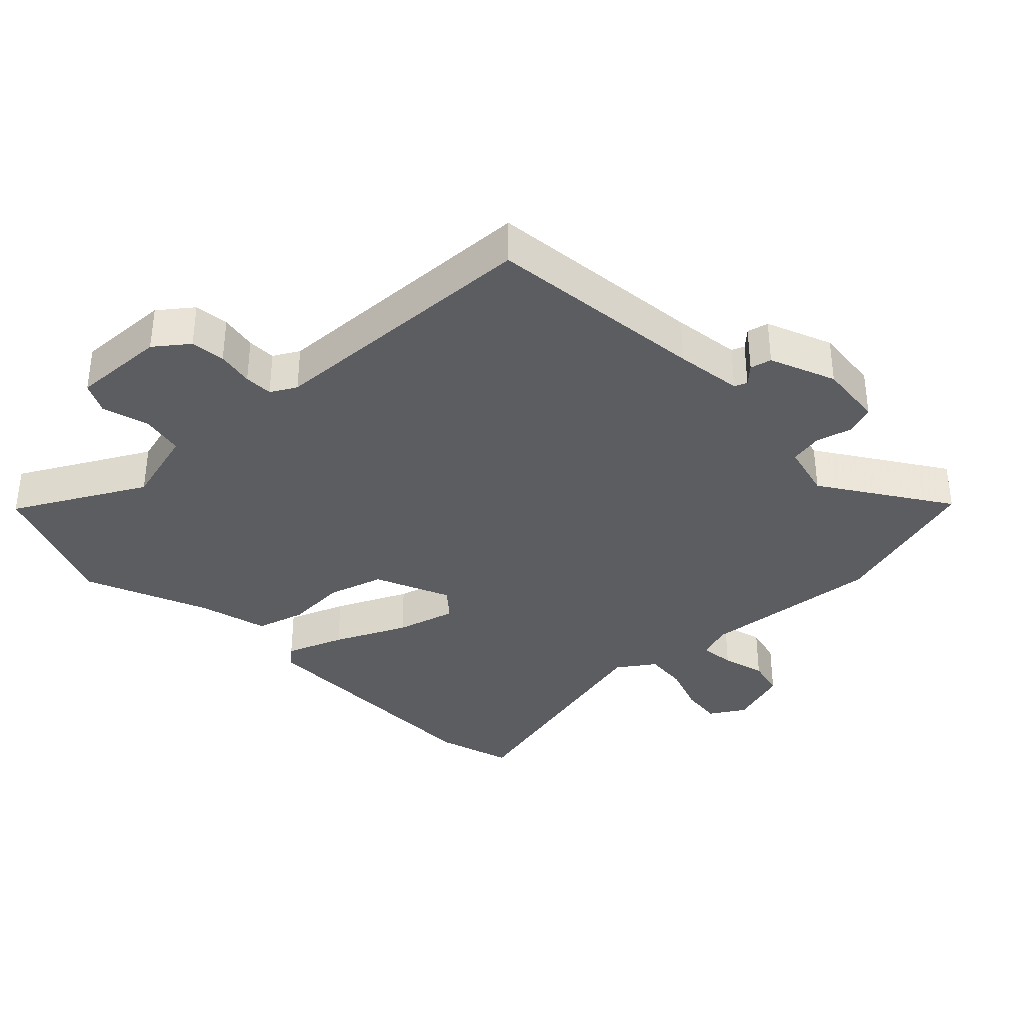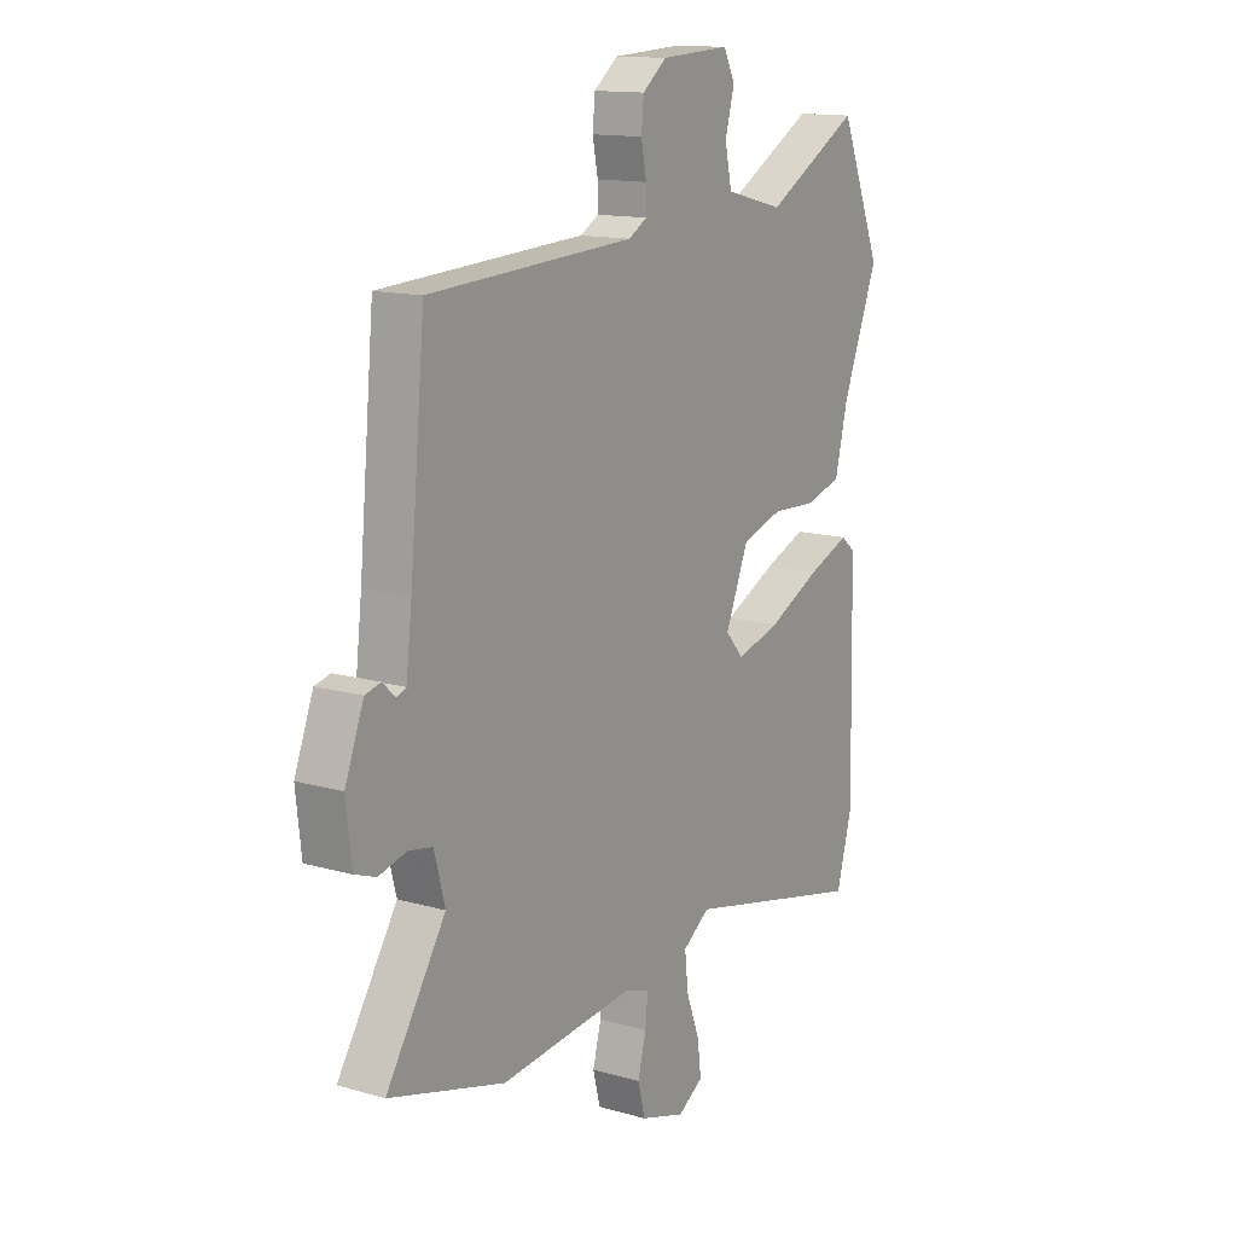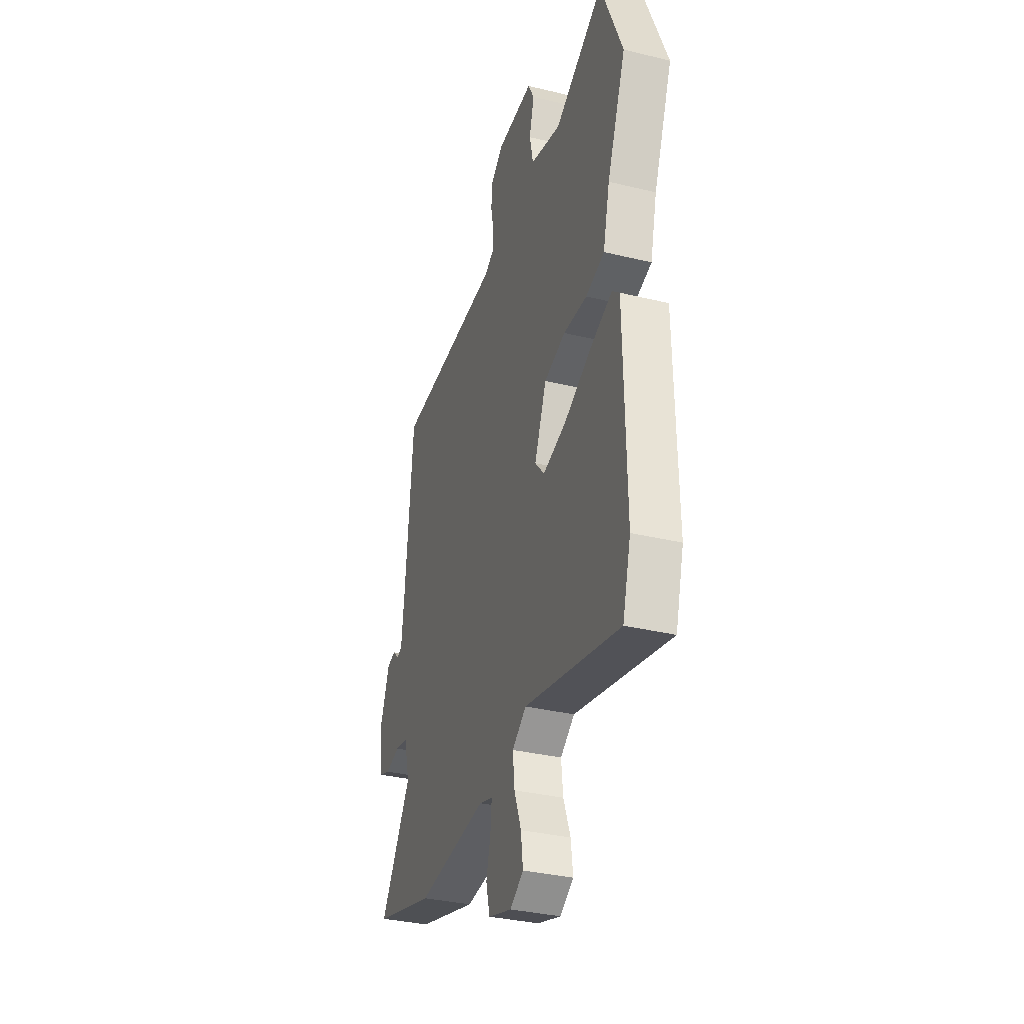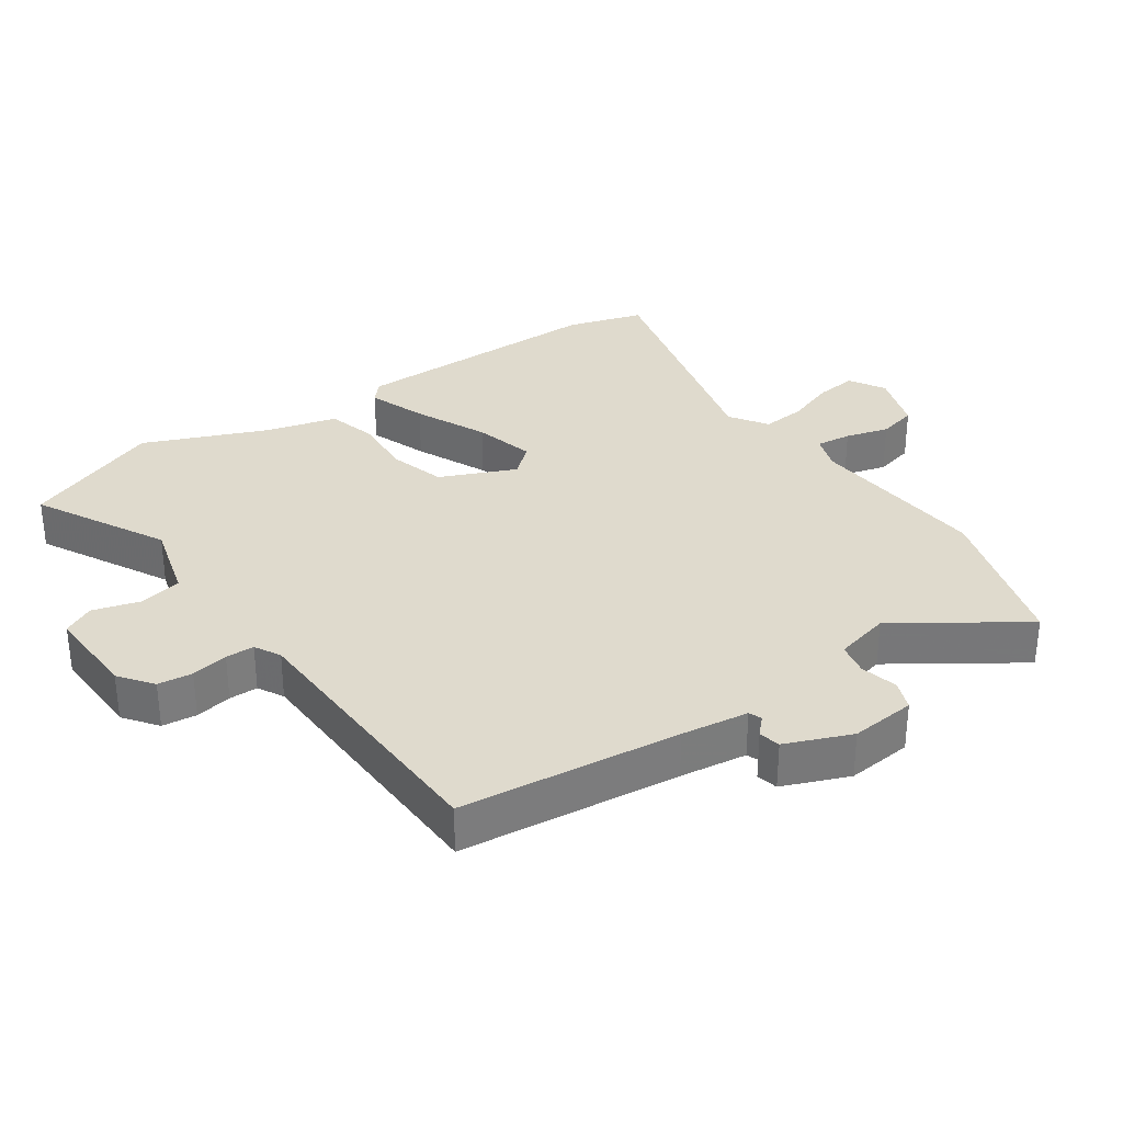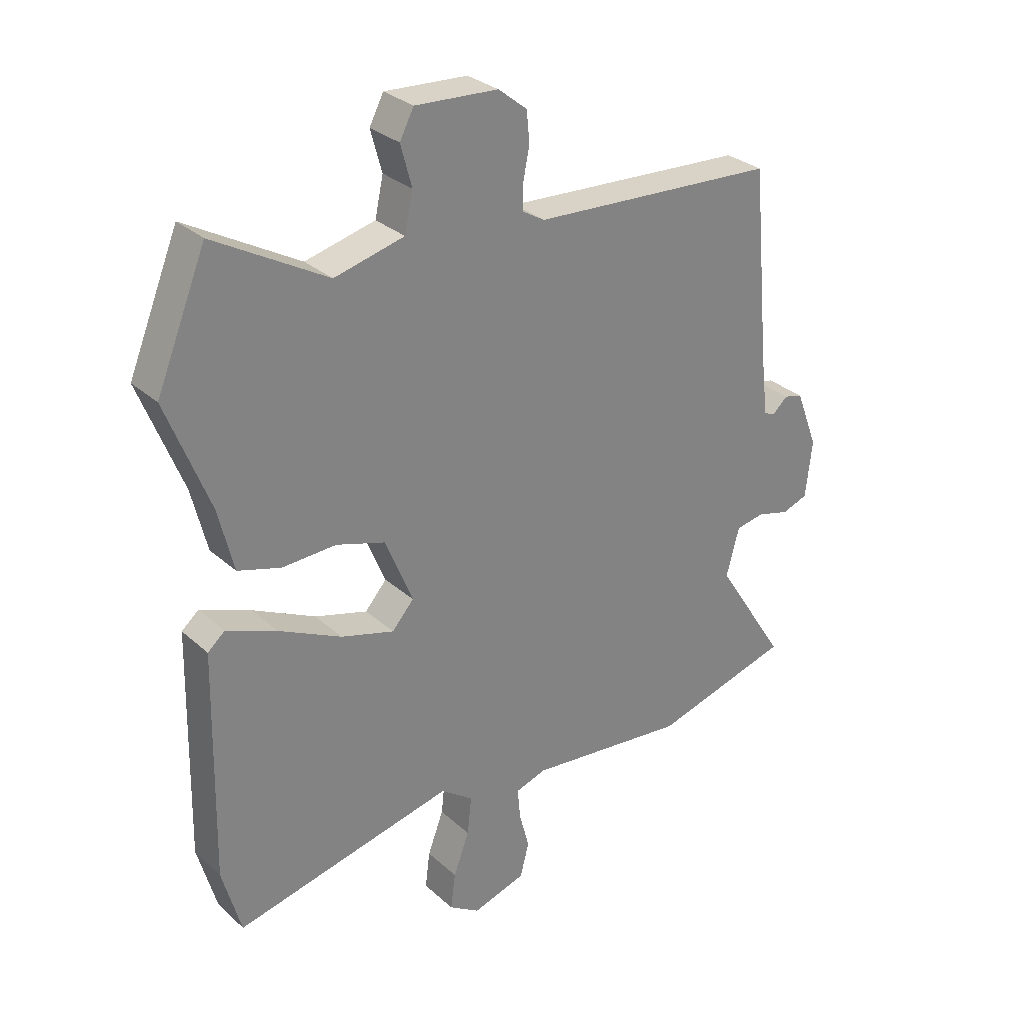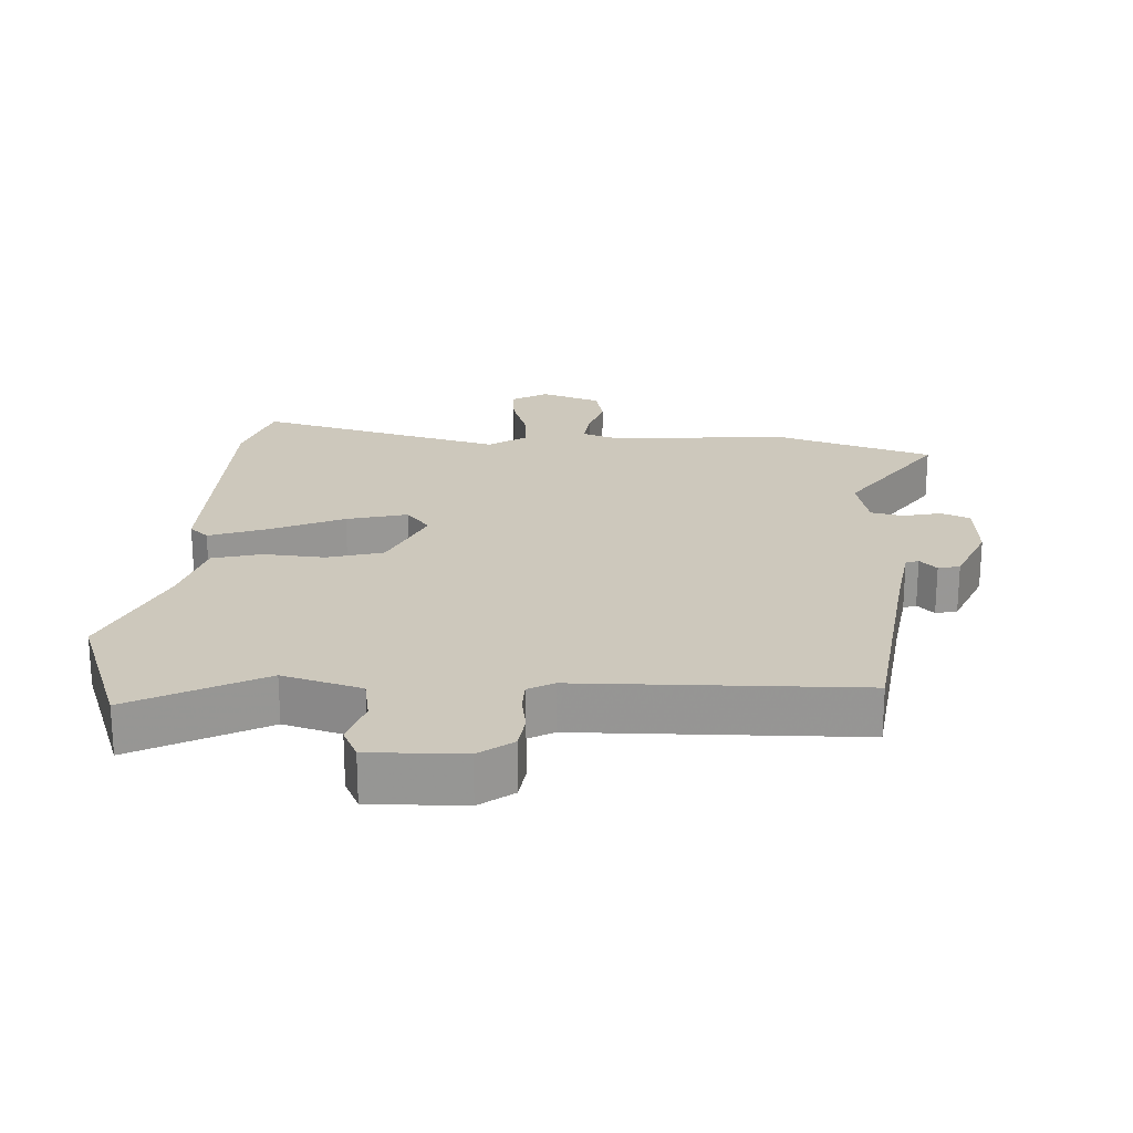
<metadata>
{"format":"obj","ext":"obj","renderer":"f3d","projection":"perspective","resolution":1024,"background":"white","views":[{"elev":-35.9,"azim":44.8,"up":"+Y"},{"elev":13.8,"azim":122.6,"up":"+Z"},{"elev":-33.7,"azim":-108.3,"up":"+Z"},{"elev":32.8,"azim":56.5,"up":"+Y"},{"elev":29.7,"azim":-37.8,"up":"+Z"},{"elev":22.1,"azim":5.1,"up":"+Y"}]}
</metadata>
<code>
v 0.595 0.07 -0.473
v 0.359 0.07 -0.539
v 0.087 0.07 -0.51
v 0.034 0.07 -0.527
v 0.039 0.07 -0.58
v 0.056 0.07 -0.645
v 0.041 0.07 -0.703
v -0.05 0.07 -0.731
v -0.102 0.07 -0.698
v -0.094 0.07 -0.636
v -0.067 0.07 -0.564
v -0.06 0.07 -0.499
v -0.115 0.07 -0.46
v -0.488 0.07 -0.544
v -0.52 0.07 -0.429
v -0.512 0.07 -0.043
v -0.483 0.07 -0.018
v -0.397 0.07 -0.052
v -0.29 0.07 -0.104
v -0.2 0.07 -0.13
v -0.163 0.07 -0.088
v -0.21 0.07 0.026
v -0.293 0.07 0.052
v -0.385 0.07 0.048
v -0.458 0.07 0.07
v -0.484 0.07 0.176
v -0.557 0.07 0.361
v -0.472 0.07 0.568
v -0.28 0.07 0.46
v -0.161 0.07 0.49
v -0.147 0.07 0.555
v -0.166 0.07 0.625
v -0.142 0.07 0.671
v -0.001 0.07 0.663
v 0.048 0.07 0.624
v 0.053 0.07 0.572
v 0.042 0.07 0.517
v 0.042 0.07 0.474
v 0.08 0.07 0.452
v 0.498 0.07 0.429
v 0.529 0.07 0.099
v 0.541 0.07 -0.002
v 0.56 0.07 -0.01
v 0.586 0.07 0.014
v 0.618 0.07 0.006
v 0.656 0.07 -0.093
v 0.645 0.07 -0.191
v 0.601 0.07 -0.207
v 0.545 0.07 -0.192
v 0.496 0.07 -0.201
v 0.474 0.07 -0.284
v 0.595 0 -0.473
v 0.359 0 -0.539
v 0.087 0 -0.51
v 0.034 0 -0.527
v 0.039 0 -0.58
v 0.056 0 -0.645
v 0.041 0 -0.703
v -0.05 0 -0.731
v -0.102 0 -0.698
v -0.094 0 -0.636
v -0.067 0 -0.564
v -0.06 0 -0.499
v -0.115 0 -0.46
v -0.488 0 -0.544
v -0.52 0 -0.429
v -0.512 0 -0.043
v -0.483 0 -0.018
v -0.397 0 -0.052
v -0.29 0 -0.104
v -0.2 0 -0.13
v -0.163 0 -0.088
v -0.21 0 0.026
v -0.293 0 0.052
v -0.385 0 0.048
v -0.458 0 0.07
v -0.484 0 0.176
v -0.557 0 0.361
v -0.472 0 0.568
v -0.28 0 0.46
v -0.161 0 0.49
v -0.147 0 0.555
v -0.166 0 0.625
v -0.142 0 0.671
v -0.001 0 0.663
v 0.048 0 0.624
v 0.053 0 0.572
v 0.042 0 0.517
v 0.042 0 0.474
v 0.08 0 0.452
v 0.498 0 0.429
v 0.529 0 0.099
v 0.541 0 -0.002
v 0.56 0 -0.01
v 0.586 0 0.014
v 0.618 0 0.006
v 0.656 0 -0.093
v 0.645 0 -0.191
v 0.601 0 -0.207
v 0.545 0 -0.192
v 0.496 0 -0.201
v 0.474 0 -0.284
f 46 47 48 49
f 46 49 50
f 43 44 45 46
f 42 43 46 50
f 41 42 50 51
f 39 40 41 51
f 34 35 36 37
f 34 37 38
f 31 32 33 34
f 30 31 34 38
f 29 30 38 39
f 26 27 28 29
f 23 24 25 26
f 22 23 26 29
f 21 22 29 39
f 16 17 18 19
f 16 19 20
f 13 14 15 16
f 12 13 16 20
f 8 9 10 11
f 8 11 12
f 5 6 7 8
f 4 5 8 12
f 3 4 12 20
f 51 1 2 3
f 21 39 51 3
f 3 20 21
f 100 99 98 97
f 101 100 97
f 97 96 95 94
f 101 97 94 93
f 102 101 93 92
f 102 92 91 90
f 88 87 86 85
f 89 88 85
f 85 84 83 82
f 89 85 82 81
f 90 89 81 80
f 80 79 78 77
f 77 76 75 74
f 80 77 74 73
f 90 80 73 72
f 70 69 68 67
f 71 70 67
f 67 66 65 64
f 71 67 64 63
f 62 61 60 59
f 63 62 59
f 59 58 57 56
f 63 59 56 55
f 71 63 55 54
f 54 53 52 102
f 54 102 90 72
f 72 71 54
f 1 52 53 2
f 2 53 54 3
f 3 54 55 4
f 4 55 56 5
f 5 56 57 6
f 6 57 58 7
f 7 58 59 8
f 8 59 60 9
f 9 60 61 10
f 10 61 62 11
f 11 62 63 12
f 12 63 64 13
f 13 64 65 14
f 14 65 66 15
f 15 66 67 16
f 16 67 68 17
f 17 68 69 18
f 18 69 70 19
f 19 70 71 20
f 20 71 72 21
f 21 72 73 22
f 22 73 74 23
f 23 74 75 24
f 24 75 76 25
f 25 76 77 26
f 26 77 78 27
f 27 78 79 28
f 28 79 80 29
f 29 80 81 30
f 30 81 82 31
f 31 82 83 32
f 32 83 84 33
f 33 84 85 34
f 34 85 86 35
f 35 86 87 36
f 36 87 88 37
f 37 88 89 38
f 38 89 90 39
f 39 90 91 40
f 40 91 92 41
f 41 92 93 42
f 42 93 94 43
f 43 94 95 44
f 44 95 96 45
f 45 96 97 46
f 46 97 98 47
f 47 98 99 48
f 48 99 100 49
f 49 100 101 50
f 50 101 102 51
f 51 102 52 1

</code>
